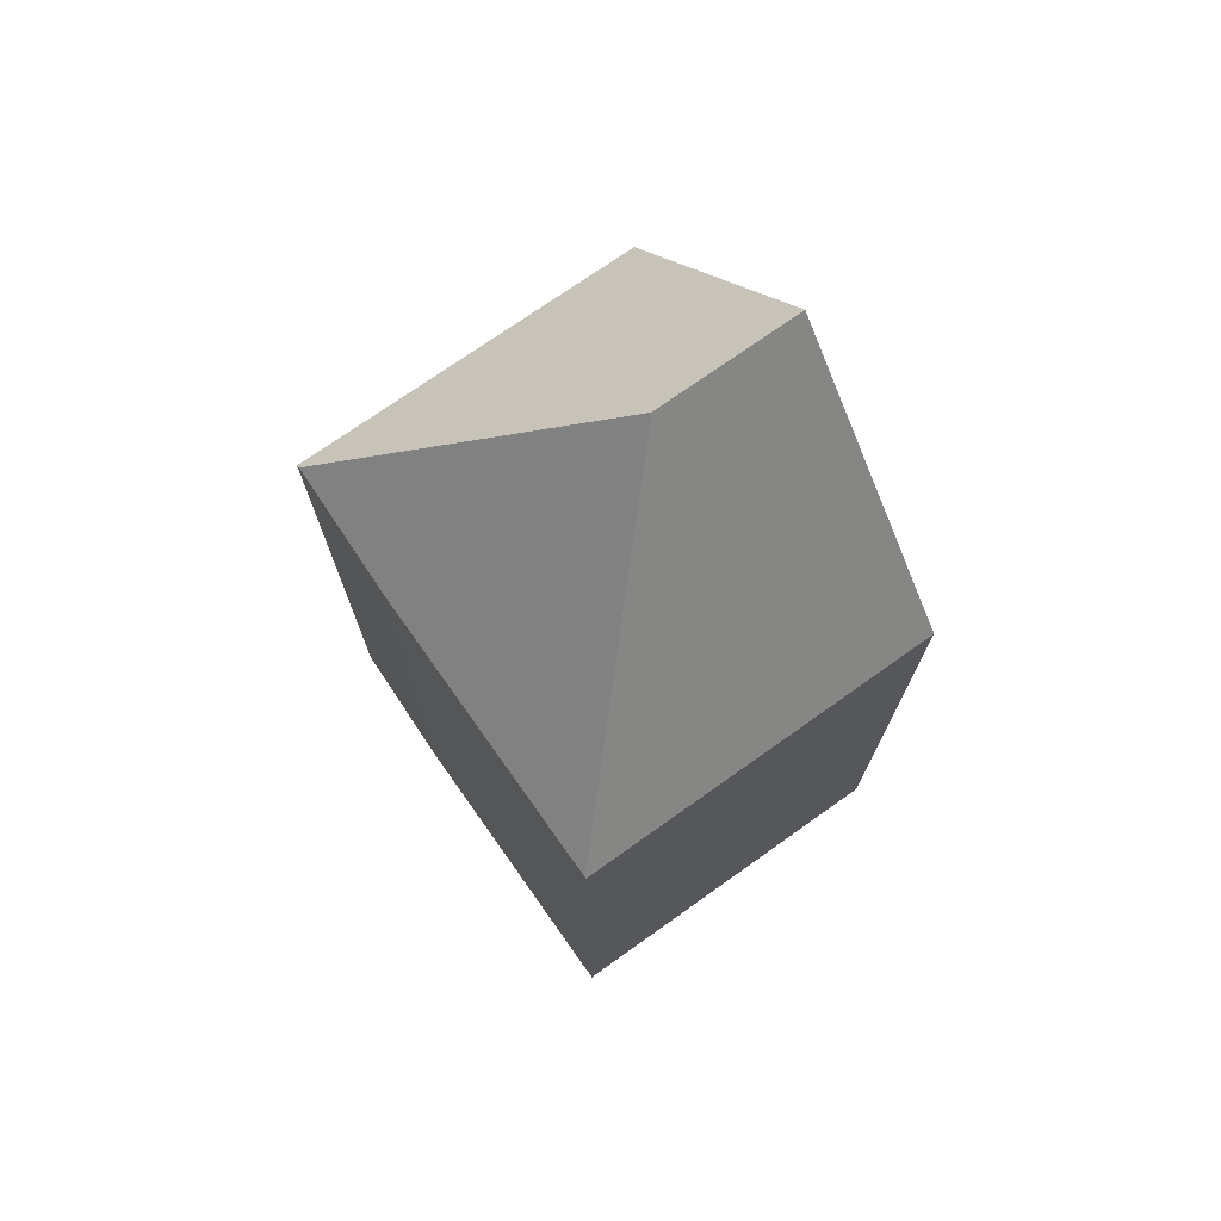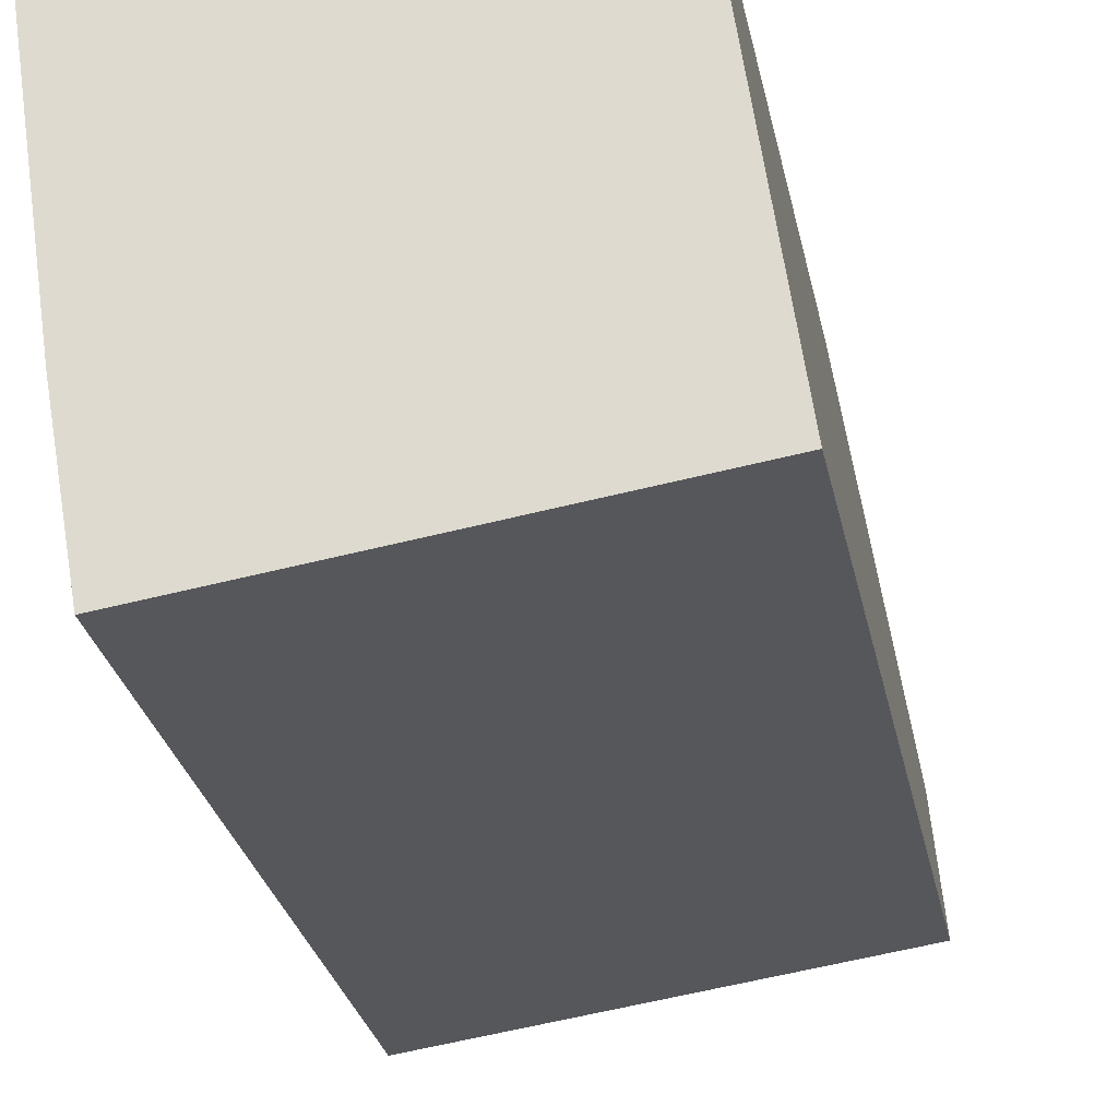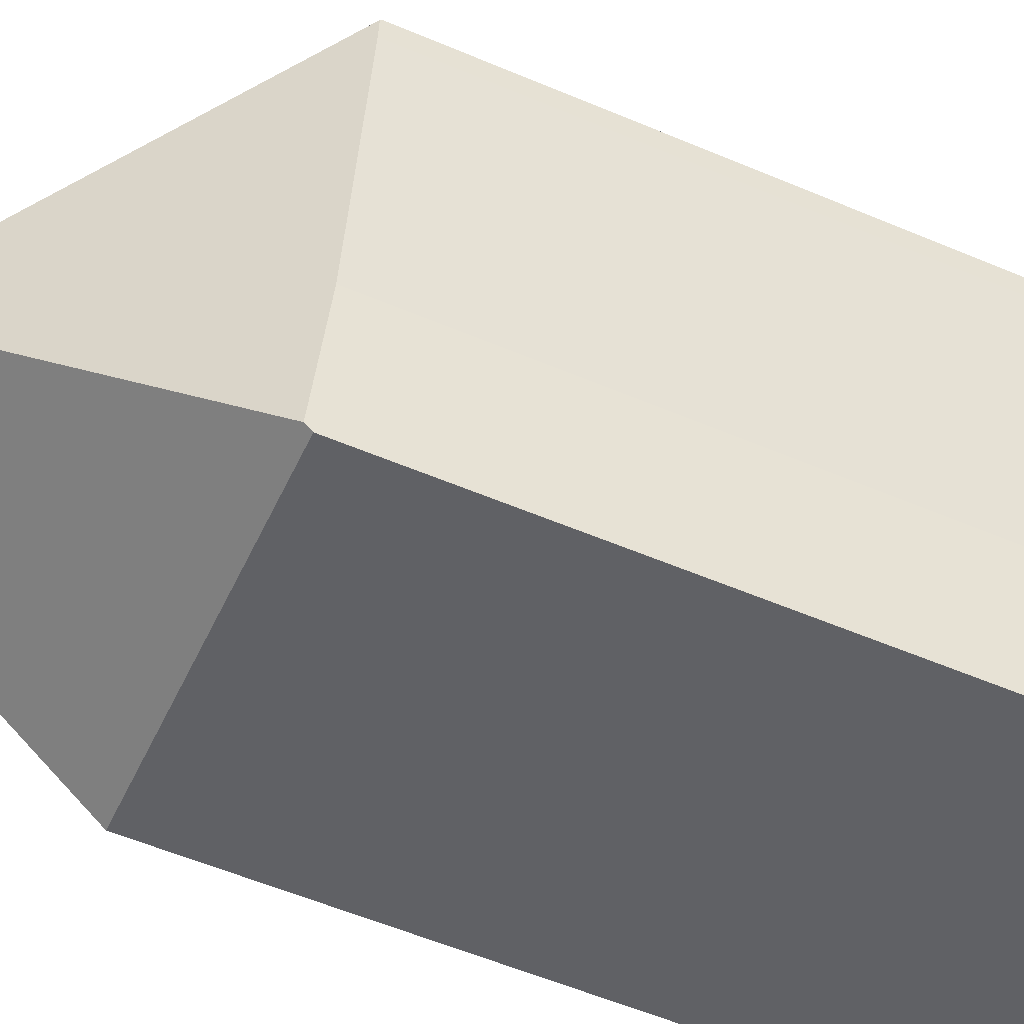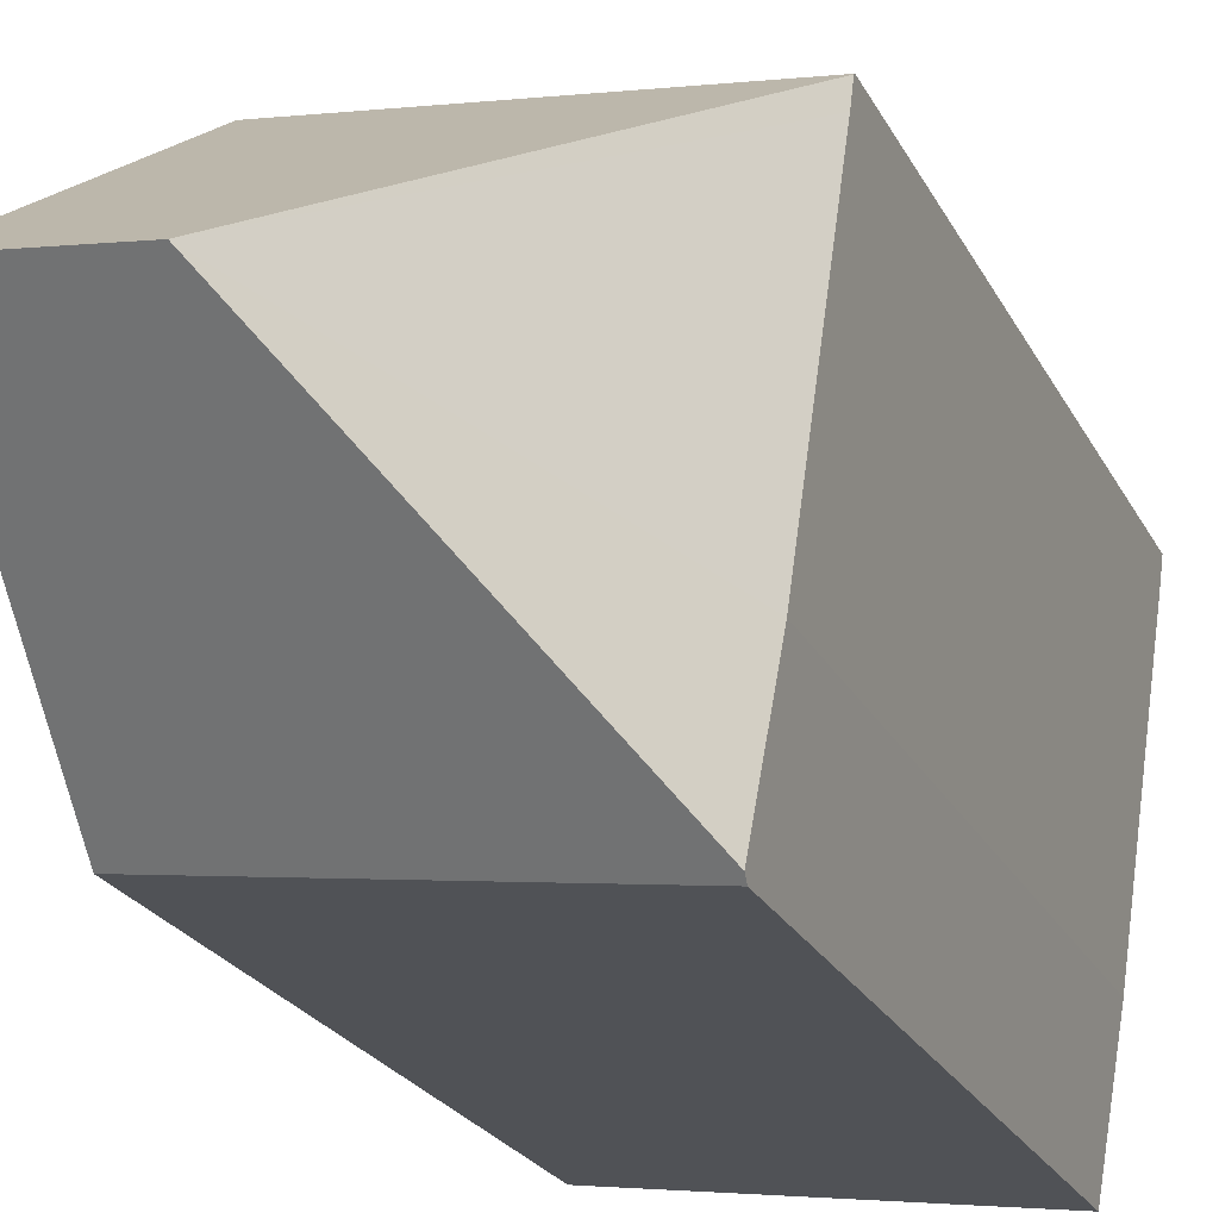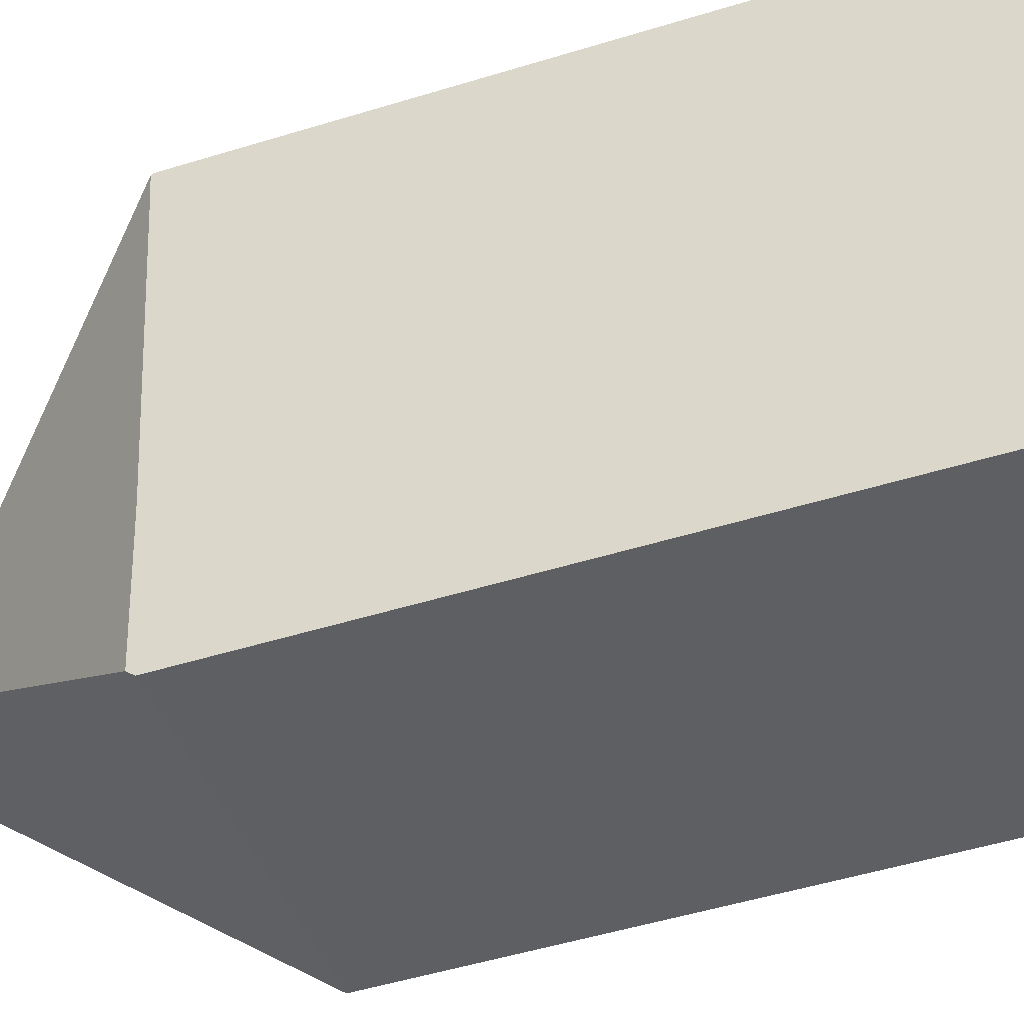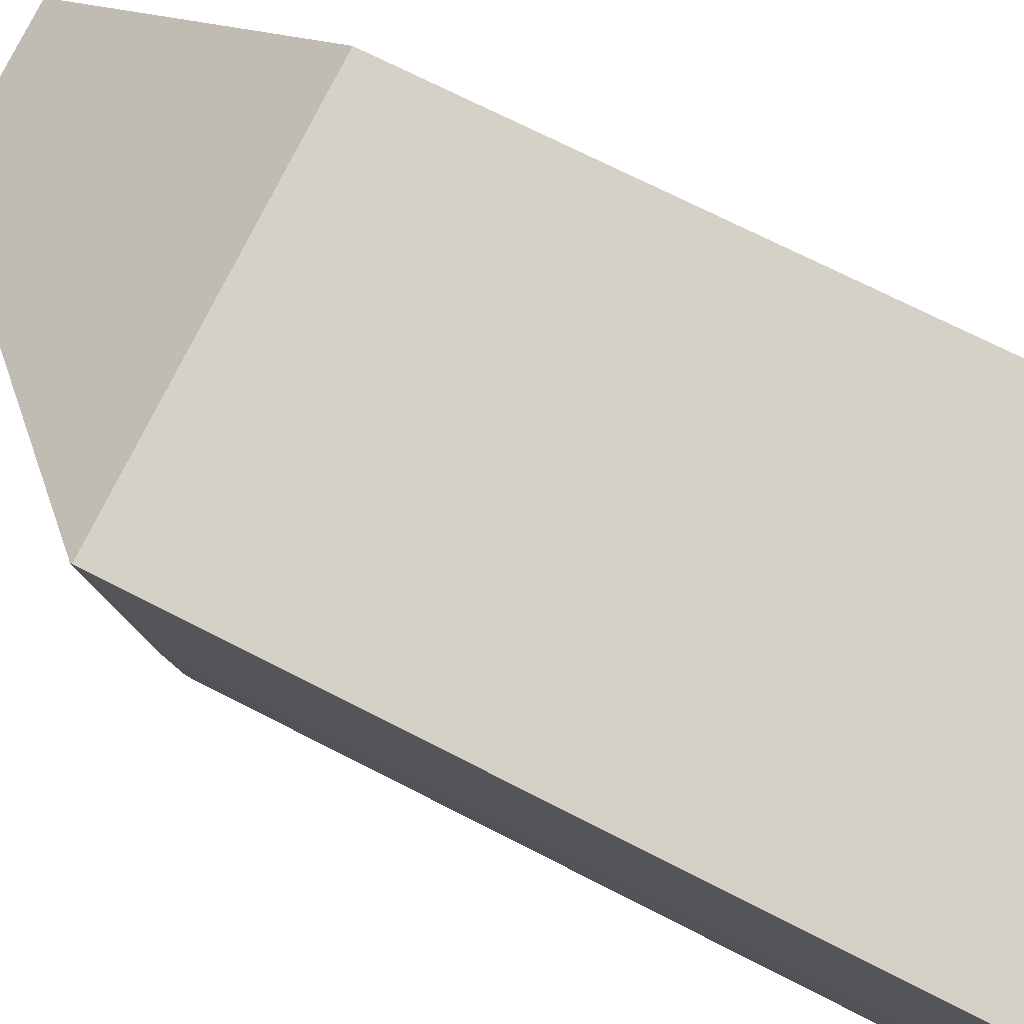
<metadata>
{"format":"obj","ext":"obj","renderer":"f3d","projection":"perspective","resolution":1024,"background":"white","views":[{"elev":73.8,"azim":-43.5,"up":"+Y"},{"elev":-26.9,"azim":10.8,"up":"+Z"},{"elev":-57.8,"azim":-113.6,"up":"+Z"},{"elev":-23.7,"azim":-158.4,"up":"+Z"},{"elev":-50.2,"azim":-71.3,"up":"+Z"},{"elev":70.4,"azim":-62.7,"up":"+Z"}]}
</metadata>
<code>
v  6.018 22.21 -4.541
v  8.706 15.63 1.242
v  9.466 22.21 -4.049
v  0.004 15.67 -0.033
v  0.475 15.63 0.068
v  0 15.63 9.573e-16
v  1.581 15.77 -10.46
v  6.52 15.64 -9.86
v  1.603 15.61 -10.59
v  10.22 15.67 -9.311
v  1.038 15.66 -7.297
v  0.071 15.66 -0.555
v  0.071 3.398e-17 -0.555
v  0.004 2.021e-18 -0.033
v  0 0 0
v  1.038 4.468e-16 -7.297
v  1.603 6.484e-16 -10.59
v  1.581 6.405e-16 -10.46
v  8.706 -7.605e-17 1.242
v  0.475 -4.164e-18 0.068
v  10.22 5.701e-16 -9.311
v  9.466 2.479e-16 -4.049
v  6.52 6.038e-16 -9.86
g defaultobject
f 1 2 3
f 2 1 4
f 2 4 5
f 5 4 6
f 7 8 9
f 8 7 1
f 8 1 10
f 10 1 3
f 11 1 7
f 1 11 12
f 1 12 4
f 12 6 4
f 6 12 13
f 6 13 14
f 6 14 15
f 9 11 7
f 11 9 16
f 16 9 17
f 16 17 18
f 11 13 12
f 13 11 16
f 15 5 6
f 5 15 2
f 2 15 19
f 19 15 20
f 2 10 3
f 10 2 19
f 10 19 21
f 21 19 22
f 21 8 10
f 8 21 9
f 9 21 17
f 17 21 23
f 22 23 21
f 23 22 17
f 17 22 18
f 18 22 16
f 16 22 19
f 16 19 13
f 13 19 20
f 13 20 14
f 14 20 15

</code>
